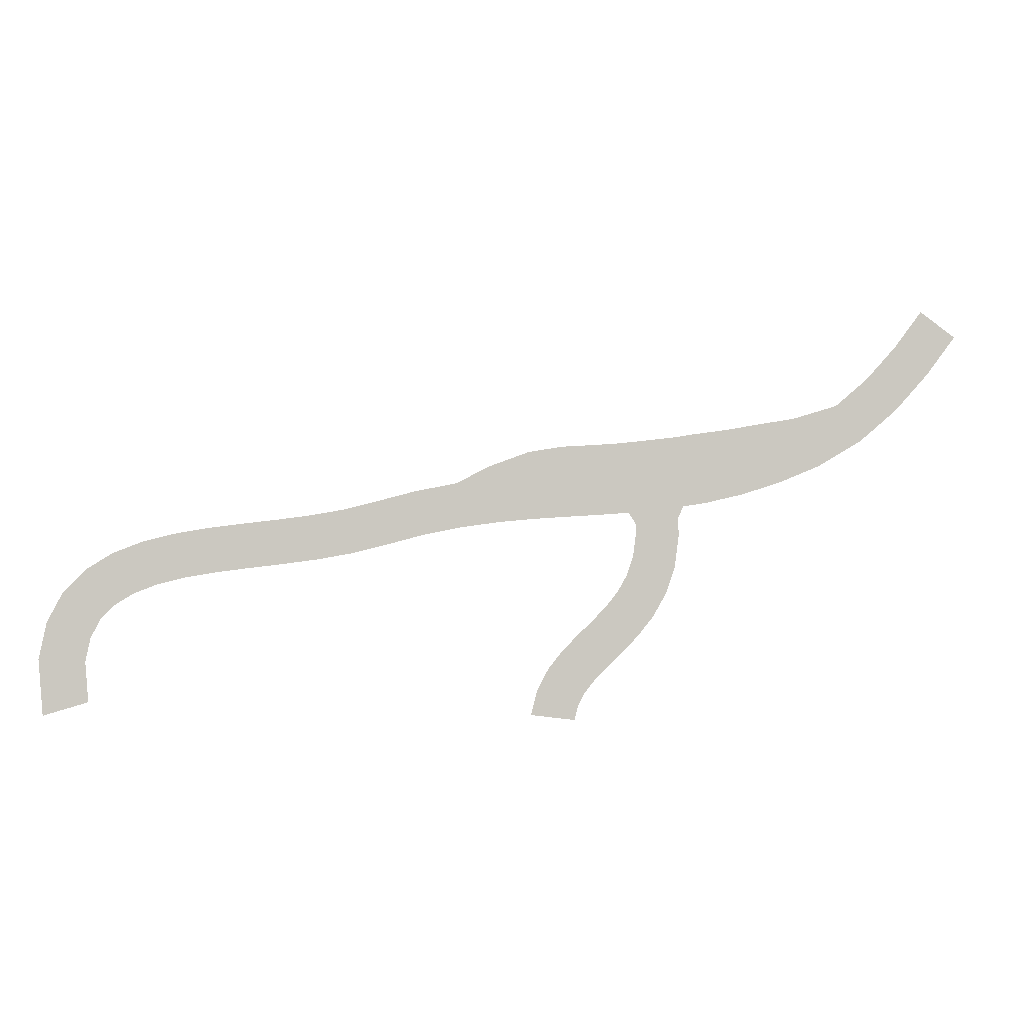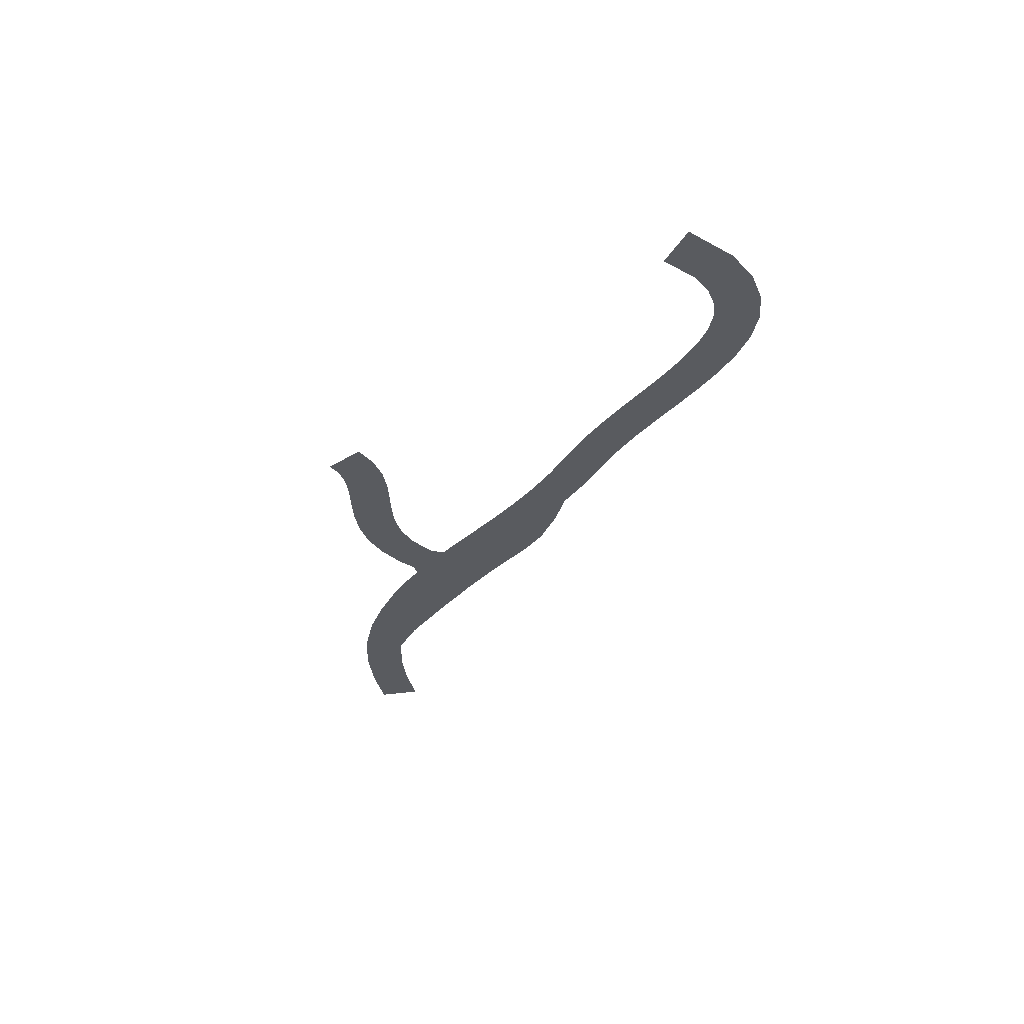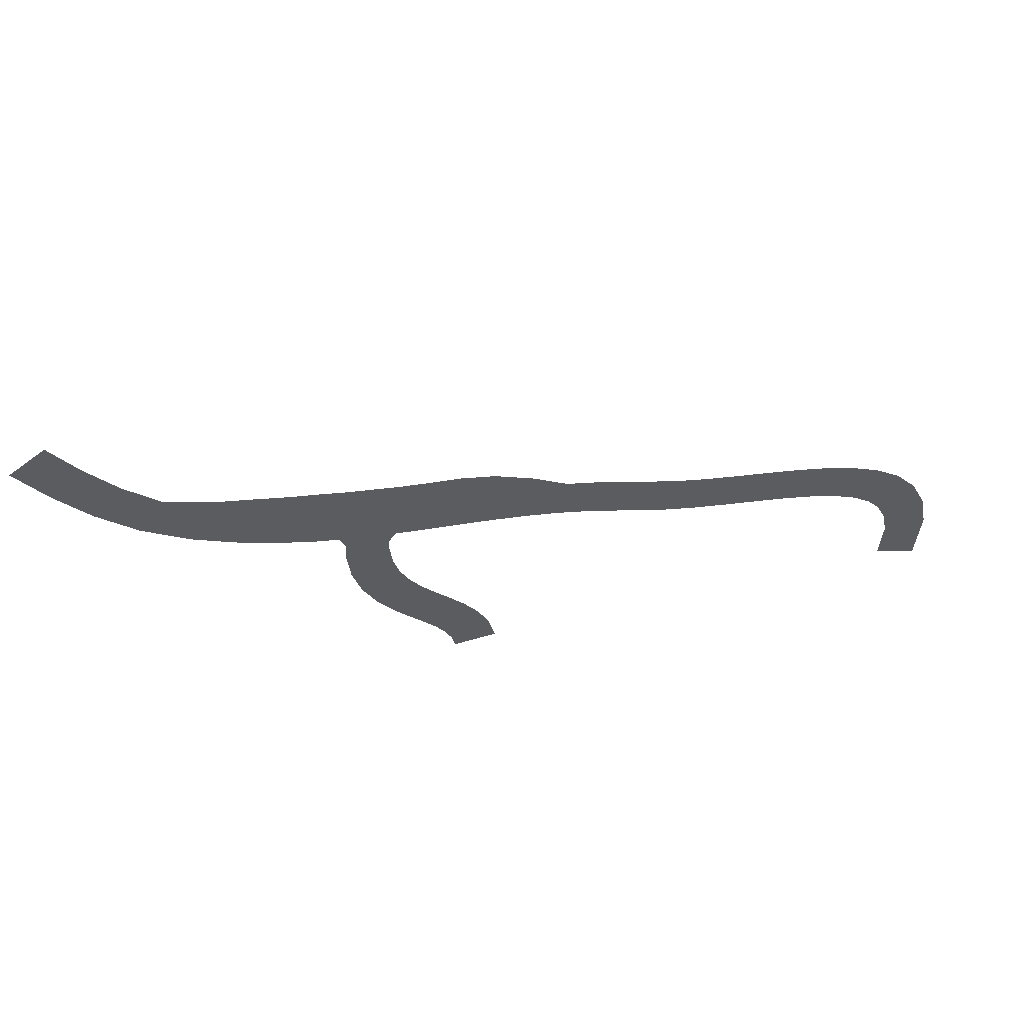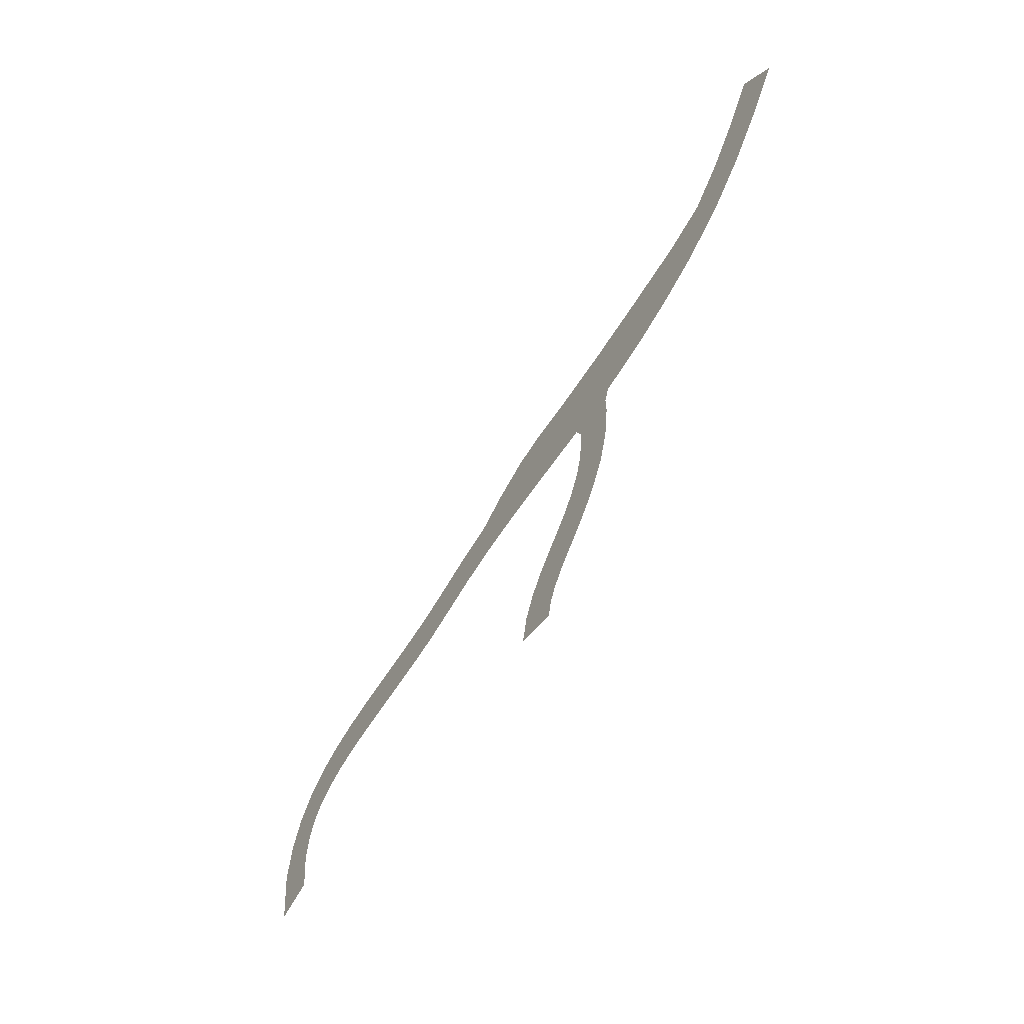
<metadata>
{"format":"obj","ext":"obj","renderer":"f3d","projection":"perspective","resolution":1024,"background":"white","views":[{"elev":-1.7,"azim":-7.8,"up":"+Z"},{"elev":-32.1,"azim":-132.0,"up":"+Y"},{"elev":50.9,"azim":166.7,"up":"+Z"},{"elev":-49.7,"azim":58.4,"up":"+Z"}]}
</metadata>
<code>
o 14_Sekt_3_Mesh.007
v -8.92 0.01566 -4.586
v -10.76 0.01566 -4.91
v -9.832 0.01566 -8.145
v -7.903 0.01566 -7.534
v -5.871 0.01566 -6.699
v -7.14 0.01566 -4.287
v -4.934 0.01566 -3.618
v -3.665 0.01566 -5.408
v -1.751 0.01566 -3.783
v -0.09763 0.01566 -1.952
v -1.785 0.01566 -0.5592
v -3.276 0.01566 -2.211
v 1.362 0.01566 -0.01454
v -13.42 0.01566 -5.304
v -16.06 0.01566 -5.611
v -15.68 0.01566 -9.096
v -12.89 0.01566 -8.771
v -11.7 0.01566 -8.579
v -12.31 0.01566 -5.125
v -20.31 0.01566 -17.91
v -20.63 0.01566 -19.16
v -18.44 0.01566 -19.43
v -17.35 0.01566 -5.708
v -17.01 0.01566 -9.196
v -18.74 0.01566 -9.302
v -20.73 0.01566 -6.09
v -20.47 0.01566 -9.42
v -22.69 0.01566 -6.809
v -19.74 0.01566 -16.86
v -18.26 0.01566 -18.71
v -19.04 0.01566 -15.98
v -17.91 0.01566 -18.07
v -18.29 0.01566 -15.22
v -17.41 0.01566 -17.44
v -17.54 0.01566 -14.51
v -16.76 0.01566 -16.78
v -16.85 0.01566 -13.81
v -16.01 0.01566 -16.07
v -16.26 0.01566 -13.07
v -15.22 0.01566 -15.26
v -15.79 0.01566 -12.25
v -14.45 0.01566 -14.31
v -15.46 0.01566 -11.3
v -13.79 0.01566 -13.16
v -13.32 0.01566 -11.8
v -13.12 0.01566 -10.2
v -13.16 0.01566 -9.382
v -15.33 0.01566 -9.623
v -15.31 0.01566 -10.12
v -24.37 0.01566 -7.676
v -24.01 0.01566 -9.833
v -22.22 0.01566 -9.585
v -25.87 0.01566 -10.2
v -28.41 0.01566 -8.611
v -27.86 0.01566 -10.73
v -29.96 0.01566 -9.004
v -31.21 0.01566 -11.45
v -29.5 0.01566 -11.14
v -32.92 0.01566 -11.68
v -31.55 0.01566 -9.288
v -34.59 0.01566 -11.88
v -33.2 0.01566 -9.51
v -36.18 0.01566 -12.09
v -34.86 0.01566 -9.708
v -37.66 0.01566 -12.34
v -36.51 0.01566 -9.925
v -38.97 0.01566 -12.68
v -38.11 0.01566 -10.2
v -40.08 0.01566 -13.11
v -39.64 0.01566 -10.59
v -40.96 0.01566 -13.66
v -41.07 0.01566 -11.15
v -41.61 0.01566 -14.35
v -42.35 0.01566 -11.96
v -43.41 0.01566 -13.06
v -44.15 0.01566 -14.49
v -42.31 0.01566 -16.39
v -42.07 0.01566 -15.23
v -44.52 0.01566 -16.25
v -44.3 0.01566 -18.96
v -42.16 0.01566 -18.32
v -0.4146 0.01566 1.26
v -19.07 0.01566 -5.813
v -26.36 0.01566 -8.067
f 1 3 2
f 4 6 5
f 7 5 6
f 7 9 8
f 10 12 11
f 11 13 10
f 14 16 15
f 17 19 18
f 18 2 3
f 20 22 21
f 15 24 23
f 25 23 24
f 26 25 27
f 27 28 26
f 29 30 20
f 31 32 29
f 33 34 31
f 35 36 33
f 37 38 35
f 39 40 37
f 41 42 39
f 43 44 41
f 43 46 45
f 47 49 48
f 16 47 48
f 50 52 51
f 53 50 51
f 54 53 55
f 55 56 54
f 57 56 58
f 59 60 57
f 61 62 59
f 63 64 61
f 65 66 63
f 67 68 65
f 69 70 67
f 71 72 69
f 73 74 71
f 73 76 75
f 77 76 78
f 79 81 80
f 4 3 1
f 1 6 4
f 8 5 7
f 12 9 7
f 9 12 10
f 82 13 11
f 17 16 14
f 14 19 17
f 19 2 18
f 30 22 20
f 16 24 15
f 83 23 25
f 83 25 26
f 52 28 27
f 32 30 29
f 34 32 31
f 36 34 33
f 38 36 35
f 40 38 37
f 42 40 39
f 44 42 41
f 45 44 43
f 49 46 43
f 46 49 47
f 17 47 16
f 28 52 50
f 84 50 53
f 84 53 54
f 58 56 55
f 60 56 57
f 62 60 59
f 64 62 61
f 66 64 63
f 68 66 65
f 70 68 67
f 72 70 69
f 74 72 71
f 75 74 73
f 78 76 73
f 79 76 77
f 77 81 79

</code>
